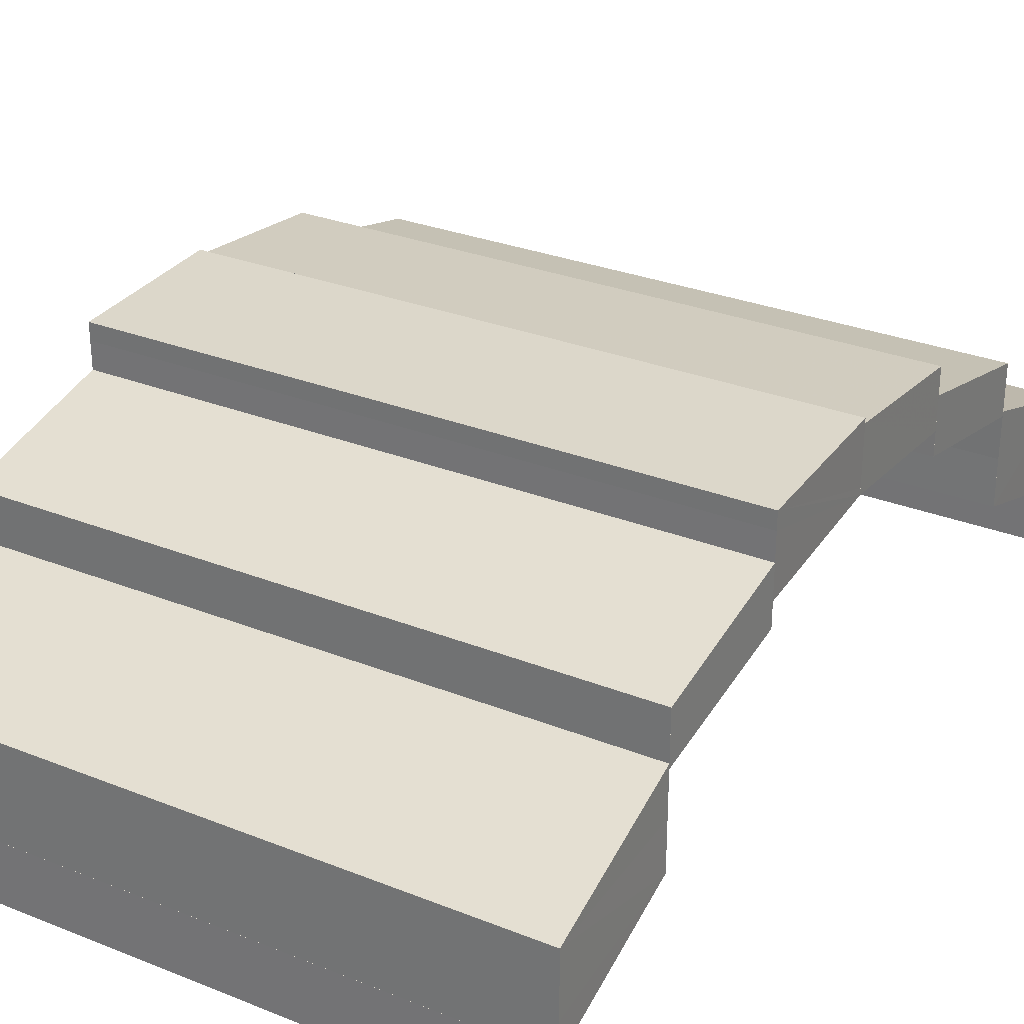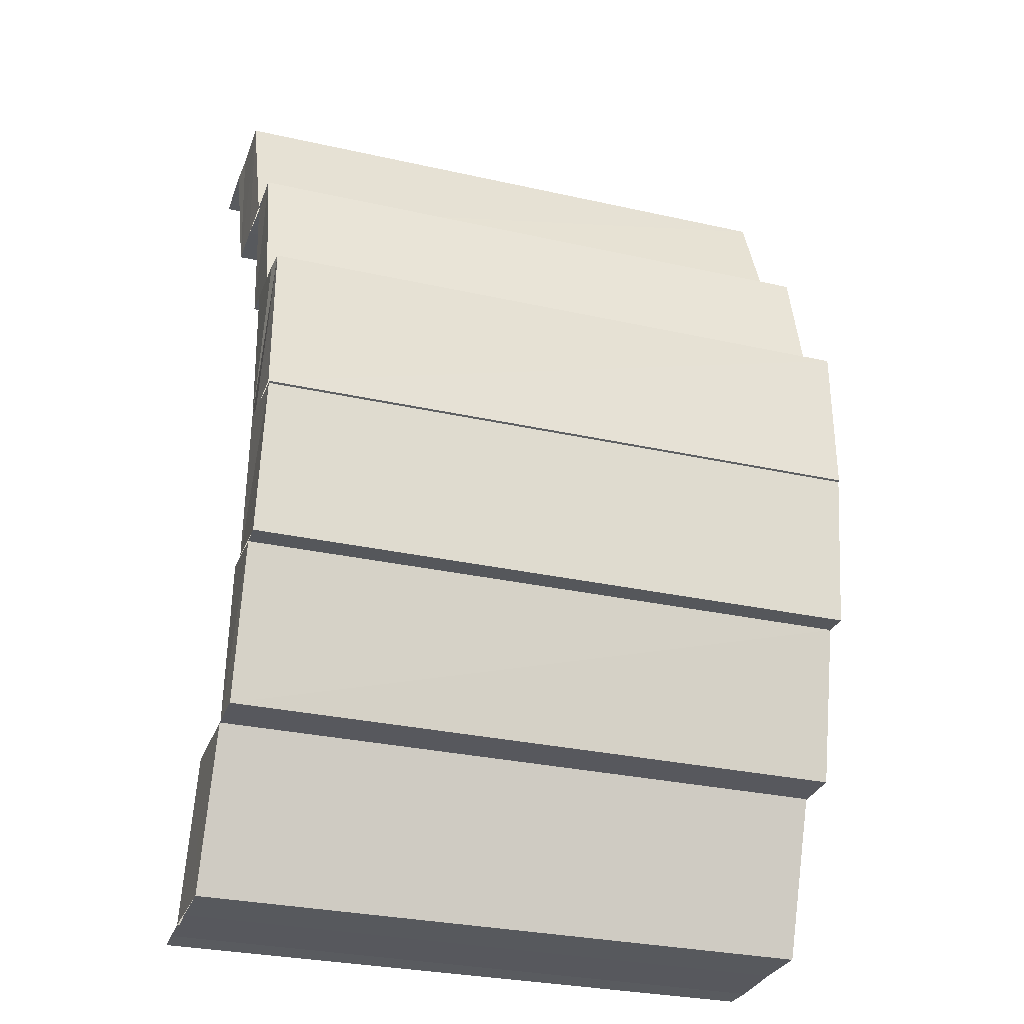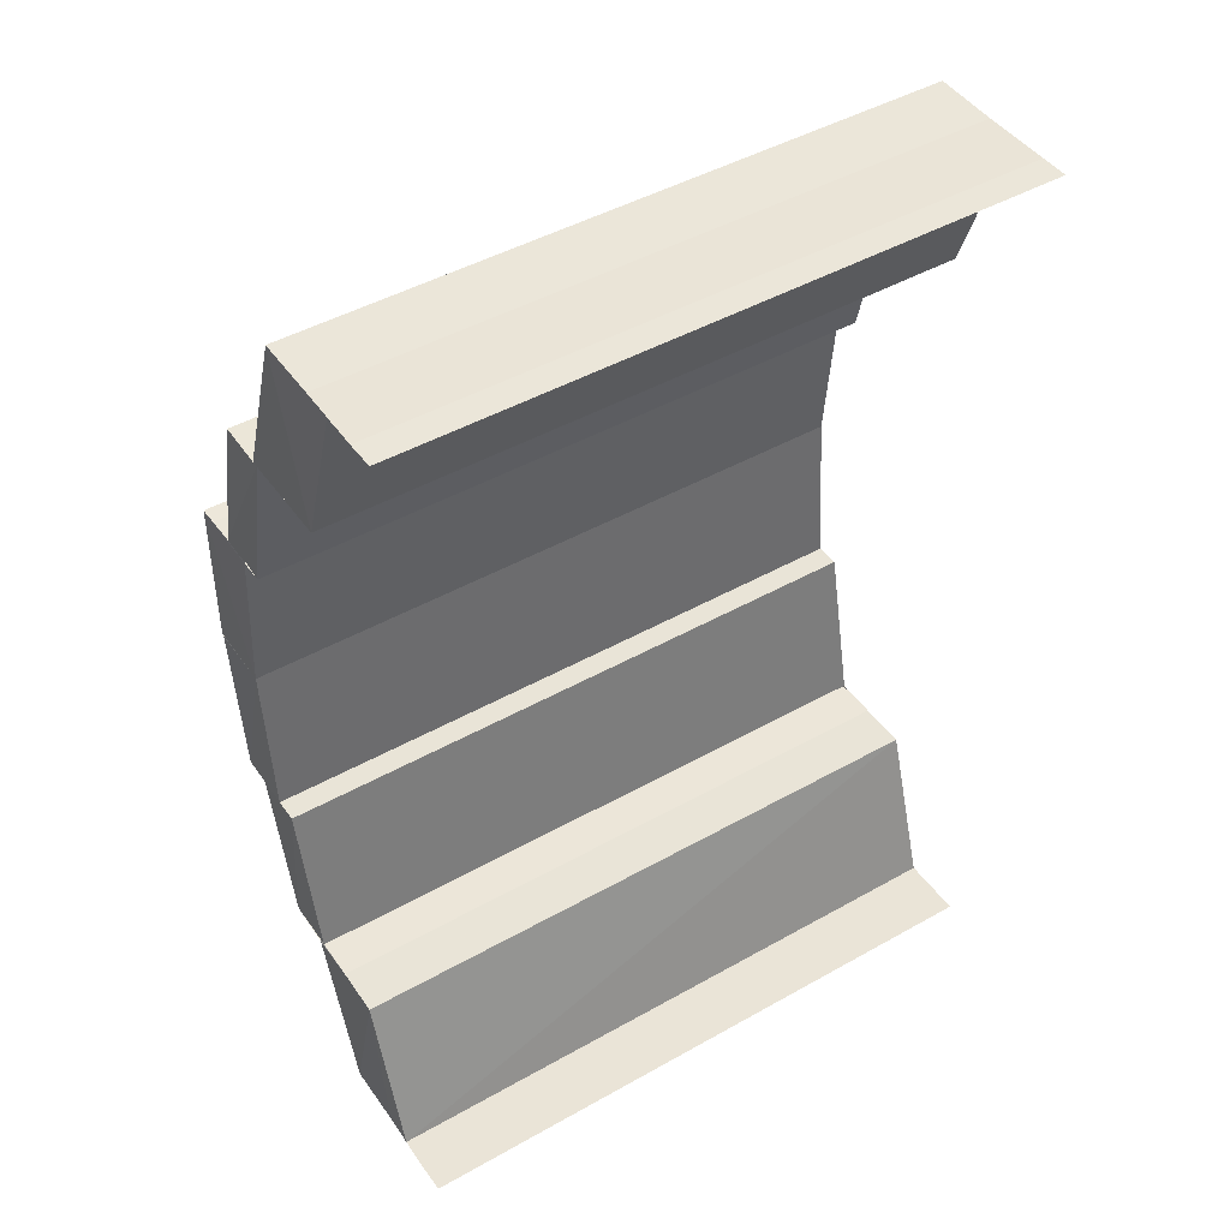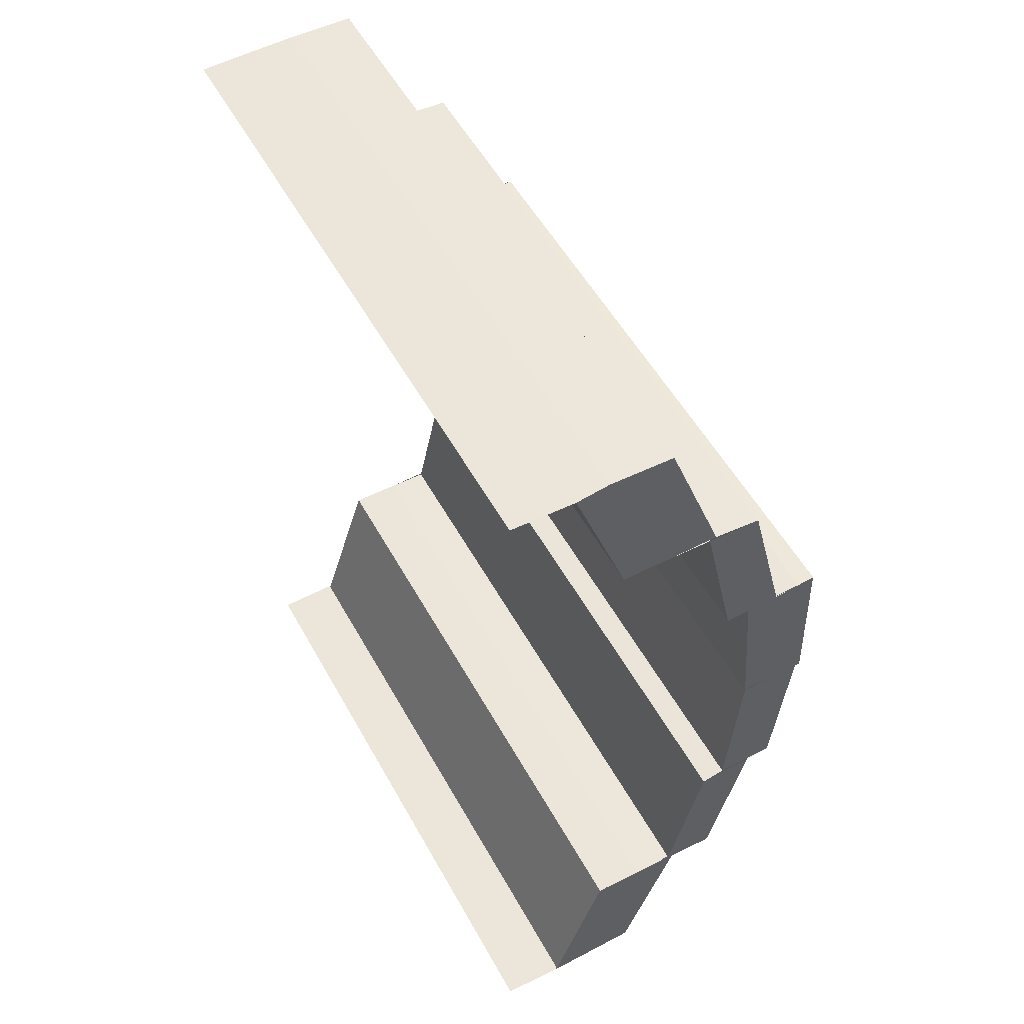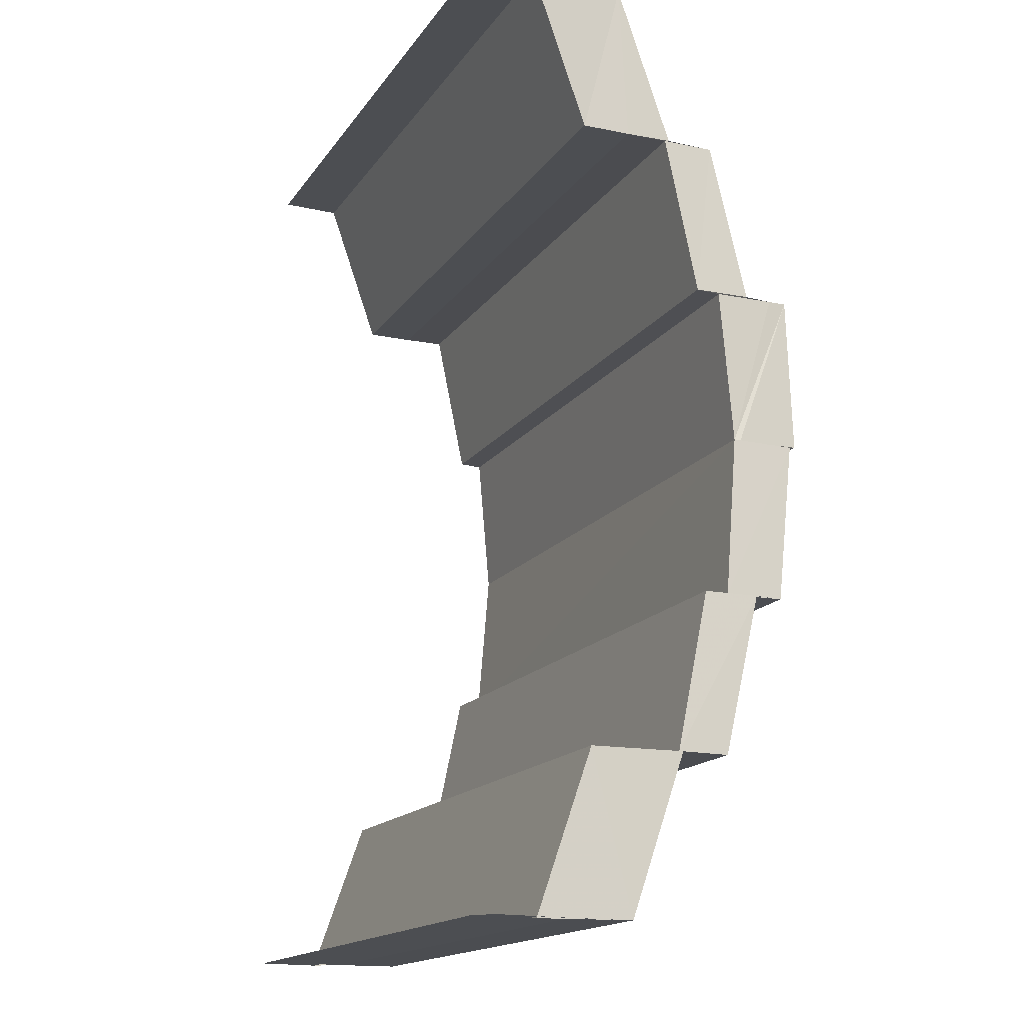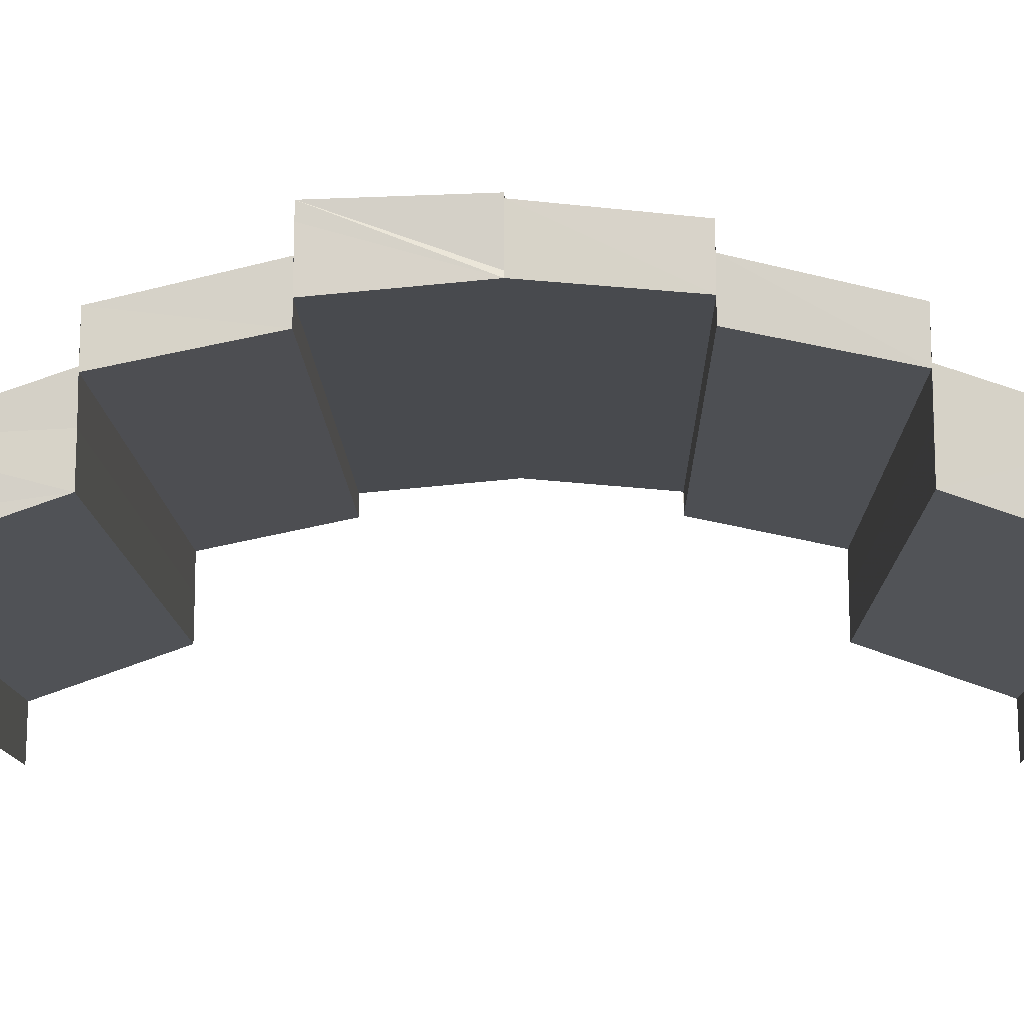
<metadata>
{"format":"obj","ext":"obj","renderer":"f3d","projection":"perspective","resolution":1024,"background":"white","views":[{"elev":29.3,"azim":-149.6,"up":"+Z"},{"elev":-29.6,"azim":-18.3,"up":"+Y"},{"elev":45.8,"azim":147.1,"up":"+Y"},{"elev":53.8,"azim":-118.4,"up":"+Y"},{"elev":-16.4,"azim":-113.4,"up":"+Y"},{"elev":-13.0,"azim":-88.9,"up":"+Z"}]}
</metadata>
<code>
o 8417
v 2220 1884 14.14
v 2220 1884 14.15
v 2220 1884 14.14
v 2220 1884 14.14
v 2220 1884 14.15
v 2220 1884 14.15
v 2220 1884 14.15
v 2220 1884 14.15
v 2220 1884 14.15
v 2220 1884 14.15
v 2220 1884 14.15
v 2220 1884 14.15
v 2220 1884 14.15
v 2220 1884 14.15
v 2220 1884 14.16
v 2220 1884 14.14
v 2220 1884 14.14
v 2220 1884 14.15
v 2220 1884 14.15
v 2220 1884 14.15
v 2220 1884 14.15
v 2220 1884 14.15
v 2220 1884 14.15
v 2220 1884 14.15
v 2220 1884 14.15
v 2220 1884 14.16
v 2220 1884 14.15
v 2220 1884 14.15
v 2220 1884 14.16
v 2220 1884 14.16
v 2220 1884 14.16
v 2220 1884 14.16
v 2220 1884 14.16
v 2220 1884 14.16
v 2220 1884 14.15
v 2220 1884 14.15
v 2220 1884 14.15
v 2220 1884 14.15
v 2220 1884 14.16
v 2220 1884 14.16
v 2220 1884 14.16
v 2220 1884 14.15
v 2220 1884 14.16
v 2220 1884 14.16
v 2220 1884 14.16
v 2220 1884 14.16
v 2220 1884 14.16
v 2220 1884 14.16
v 2220 1884 14.16
v 2220 1884 14.16
v 2220 1884 14.16
v 2220 1884 14.16
v 2220 1884 14.16
v 2220 1884 14.16
v 2220 1884 14.16
v 2220 1884 14.16
v 2220 1884 14.16
v 2220 1884 14.16
v 2220 1884 14.16
v 2220 1884 14.16
v 2220 1884 14.16
v 2220 1884 14.16
v 2220 1884 14.16
v 2220 1884 14.16
v 2220 1884 14.16
v 2220 1884 14.16
v 2220 1884 14.16
v 2220 1884 14.16
v 2220 1884 14.16
v 2220 1884 14.16
v 2220 1884 14.16
v 2220 1884 14.16
v 2220 1884 14.16
v 2220 1884 14.16
v 2220 1884 14.16
v 2220 1884 14.16
v 2220 1884 14.16
v 2220 1884 14.16
v 2220 1884 14.16
v 2220 1884 14.16
v 2220 1884 14.16
v 2220 1884 14.16
v 2220 1884 14.16
v 2220 1884 14.16
v 2220 1884 14.16
v 2220 1884 14.16
v 2220 1884 14.16
v 2220 1884 14.16
v 2220 1884 14.16
v 2220 1884 14.16
v 2220 1884 14.16
v 2220 1884 14.16
v 2220 1884 14.16
v 2220 1884 14.16
v 2220 1884 14.16
v 2220 1884 14.16
v 2220 1884 14.16
v 2220 1884 14.16
v 2220 1884 14.16
v 2220 1884 14.16
v 2220 1884 14.16
v 2220 1884 14.16
v 2220 1884 14.16
v 2220 1884 14.16
v 2220 1884 14.16
v 2220 1884 14.16
v 2220 1884 14.16
v 2220 1884 14.16
v 2220 1884 14.16
v 2220 1884 14.16
v 2220 1884 14.16
v 2220 1884 14.16
v 2220 1884 14.16
v 2220 1884 14.16
v 2220 1884 14.16
v 2220 1884 14.16
v 2220 1884 14.16
v 2220 1884 14.16
v 2220 1884 14.16
v 2220 1884 14.16
v 2220 1884 14.16
v 2220 1884 14.16
v 2220 1884 14.16
v 2220 1884 14.16
v 2220 1884 14.16
v 2220 1884 14.16
v 2220 1884 14.16
v 2220 1884 14.16
v 2220 1884 14.16
v 2220 1884 14.16
v 2220 1884 14.16
v 2220 1884 14.16
v 2220 1884 14.16
v 2220 1884 14.16
v 2220 1884 14.16
v 2220 1884 14.16
v 2220 1884 14.16
v 2220 1884 14.16
v 2220 1884 14.16
v 2220 1884 14.16
v 2220 1884 14.16
v 2220 1884 14.15
v 2220 1884 14.16
v 2220 1884 14.16
v 2220 1884 14.15
v 2220 1884 14.16
v 2220 1884 14.15
v 2220 1884 14.15
v 2220 1884 14.15
v 2220 1884 14.15
v 2220 1884 14.15
v 2220 1884 14.16
v 2220 1884 14.15
v 2220 1884 14.15
v 2220 1884 14.15
v 2220 1884 14.16
v 2220 1884 14.16
v 2220 1884 14.16
v 2220 1884 14.16
v 2220 1884 14.16
v 2220 1884 14.16
v 2220 1884 14.16
v 2220 1884 14.15
v 2220 1884 14.16
v 2220 1884 14.16
v 2220 1884 14.15
v 2220 1884 14.15
v 2220 1884 14.16
v 2220 1884 14.15
v 2220 1884 14.15
v 2220 1884 14.15
v 2220 1884 14.15
v 2220 1884 14.15
v 2220 1884 14.15
v 2220 1884 14.15
v 2220 1884 14.15
v 2220 1884 14.15
v 2220 1884 14.14
v 2220 1884 14.14
v 2220 1884 14.14
v 2220 1884 14.14
v 2220 1884 14.14
v 2220 1884 14.15
v 2220 1884 14.15
v 2220 1884 14.14
v 2220 1884 14.15
v 2220 1884 14.15
f 1 2 3
f 4 1 3
f 2 5 3
f 6 7 2
f 7 8 9
f 9 10 5
f 10 11 12
f 13 14 5
f 14 15 10
f 16 3 17
f 17 18 16
f 18 19 4
f 20 21 19
f 22 23 24
f 25 26 23
f 27 28 22
f 28 29 25
f 29 30 25
f 31 32 30
f 33 34 29
f 28 35 36
f 27 36 37
f 38 39 27
f 40 41 42
f 40 43 44
f 43 45 44
f 46 47 45
f 48 49 43
f 50 51 52
f 53 54 50
f 54 55 56
f 55 57 58
f 59 60 50
f 59 61 62
f 63 64 60
f 65 63 66
f 67 56 66
f 66 68 69
f 67 70 71
f 72 73 74
f 72 75 76
f 77 78 79
f 78 80 81
f 82 83 84
f 85 83 86
f 87 88 82
f 88 89 90
f 89 91 92
f 93 94 83
f 95 96 93
f 97 98 96
f 99 95 93
f 100 101 95
f 102 99 103
f 99 104 105
f 106 107 108
f 109 107 110
f 107 111 112
f 107 111 113
f 114 115 116
f 117 118 119
f 117 120 119
f 118 121 122
f 120 123 122
f 124 125 126
f 125 127 128
f 129 130 131
f 132 133 130
f 130 134 135
f 136 137 134
f 138 139 140
f 141 142 138
f 141 143 144
f 142 145 138
f 146 147 142
f 147 148 149
f 149 150 145
f 150 151 152
f 153 154 145
f 154 155 150
f 156 157 158
f 156 159 160
f 159 161 160
f 162 163 161
f 160 164 165
f 166 167 168
f 169 170 166
f 171 172 167
f 166 171 173
f 173 174 175
f 176 177 174
f 171 178 176
f 178 179 176
f 180 179 178
f 181 182 179
f 182 181 183
f 184 185 183
f 184 186 187

</code>
